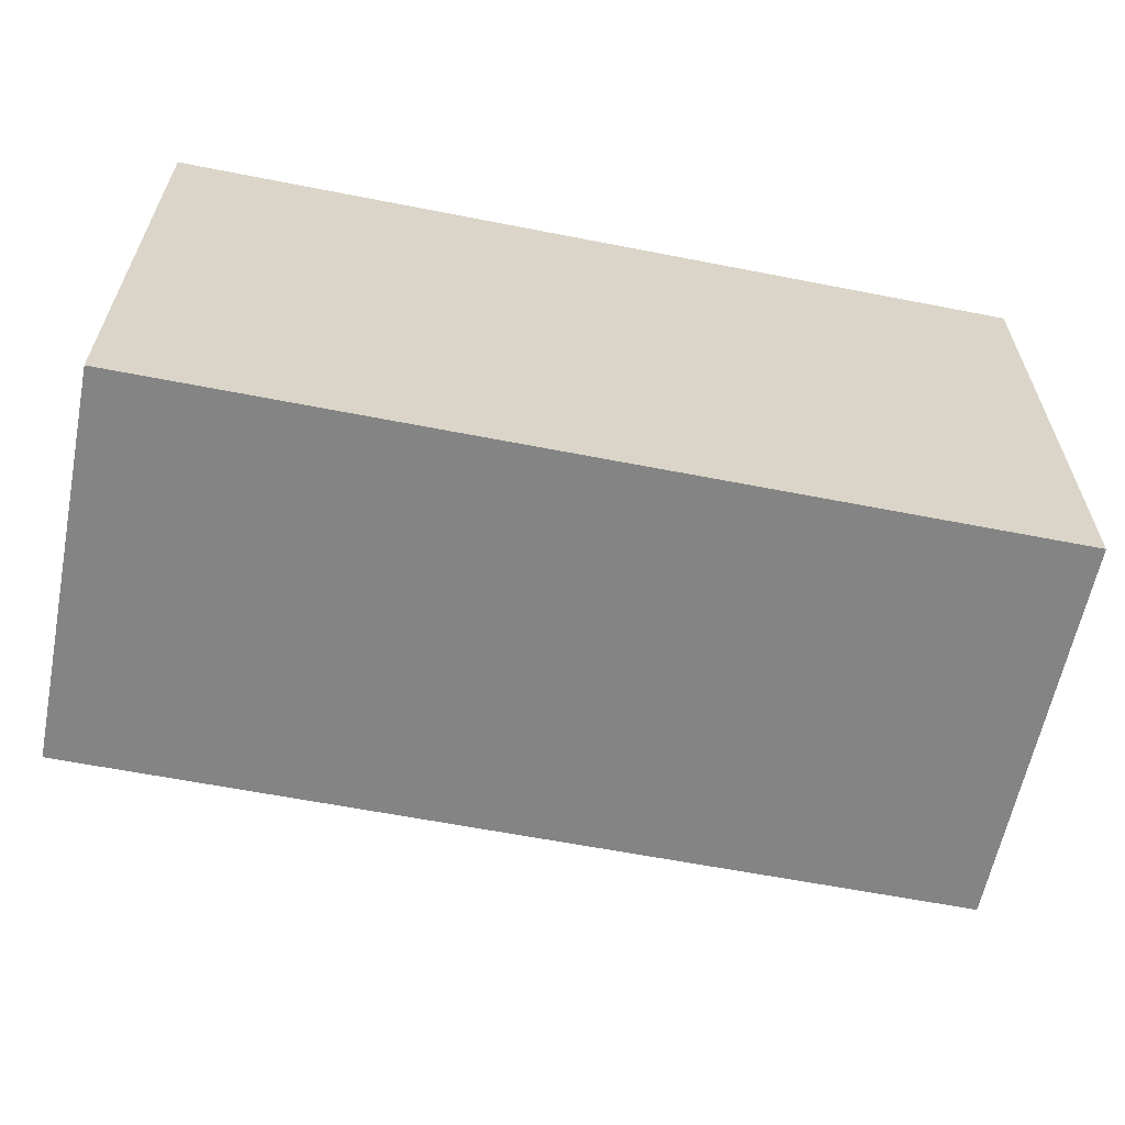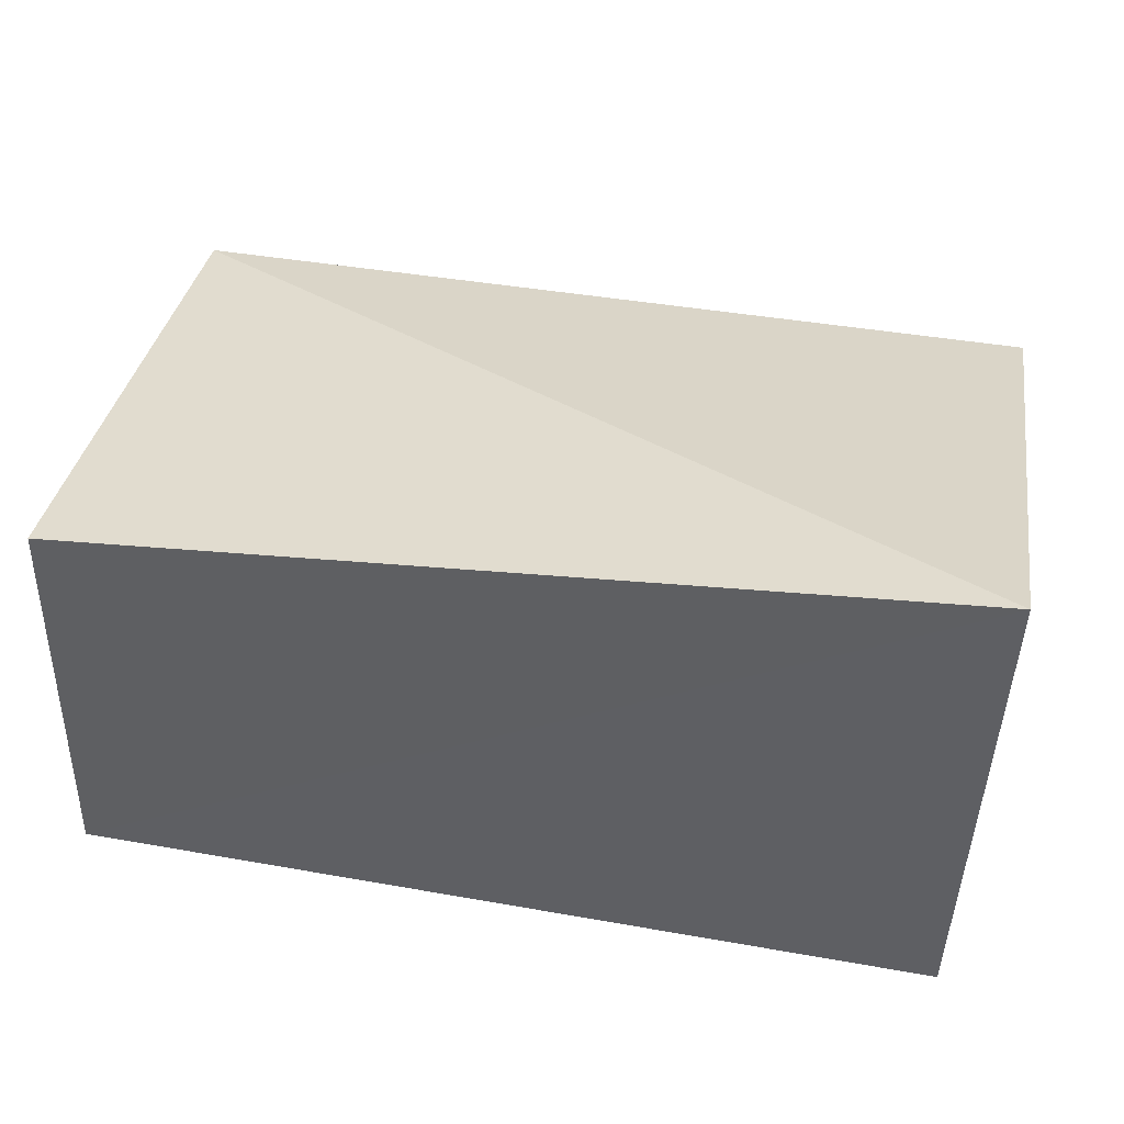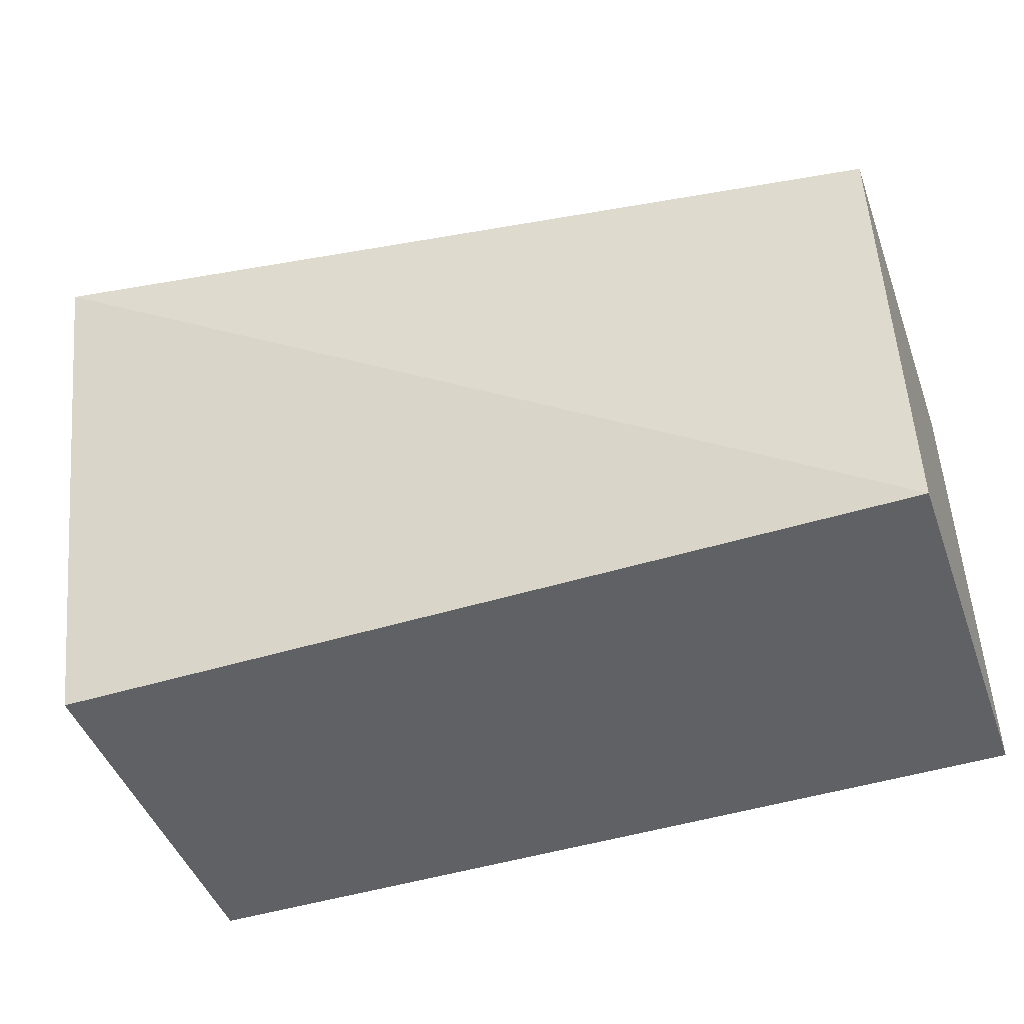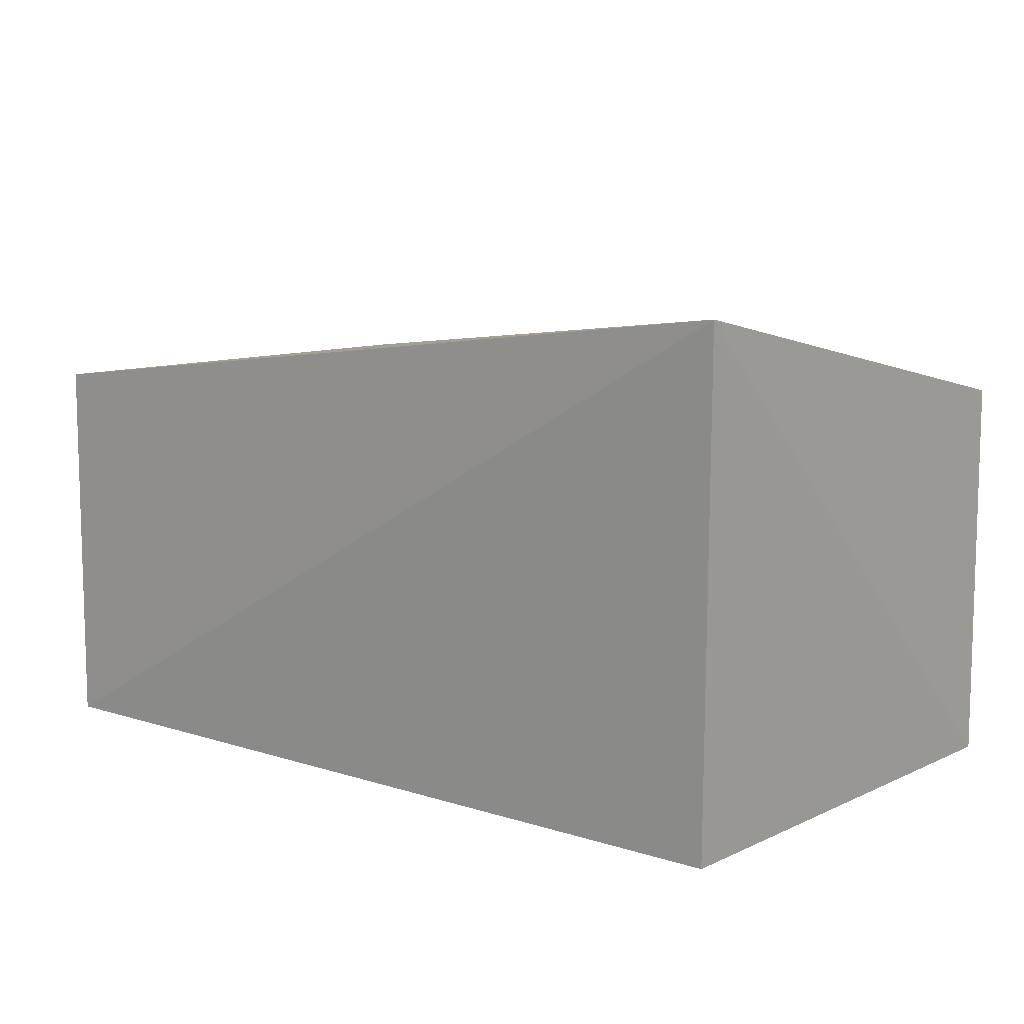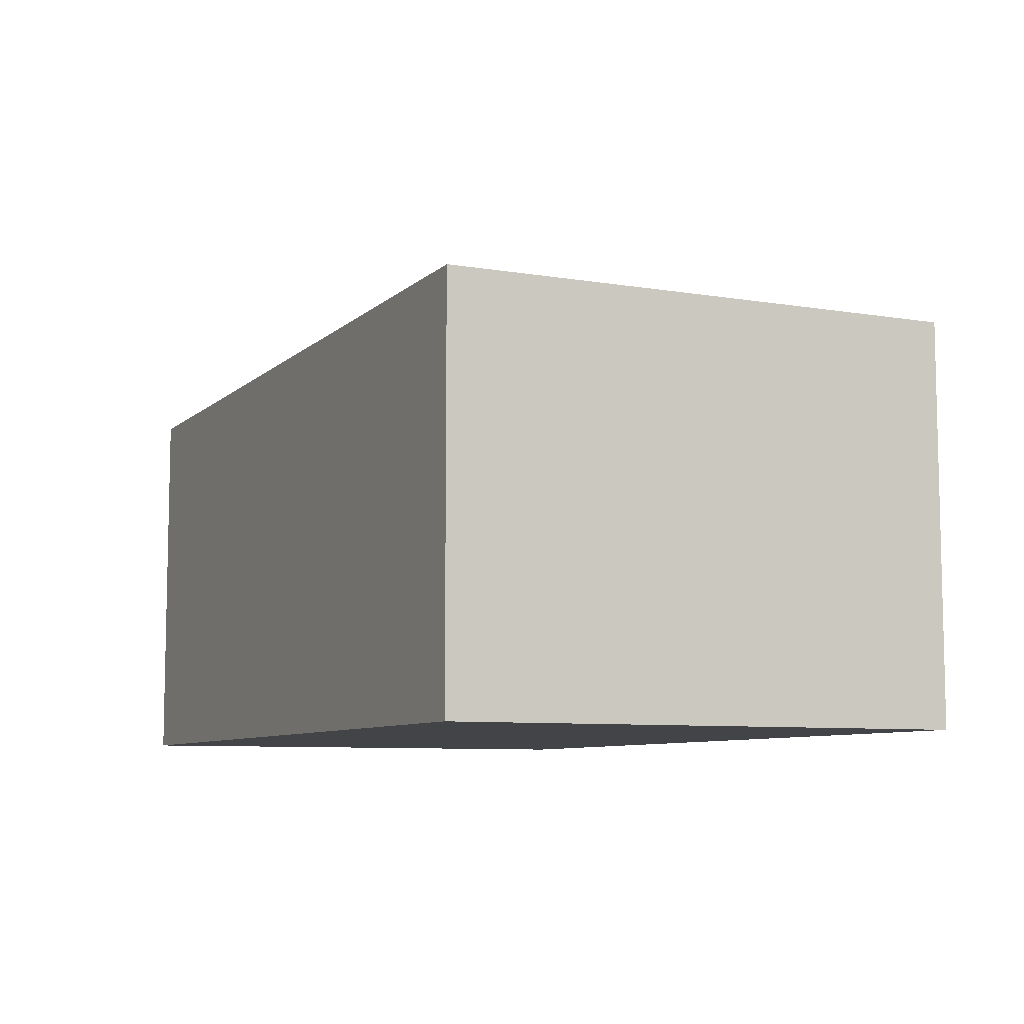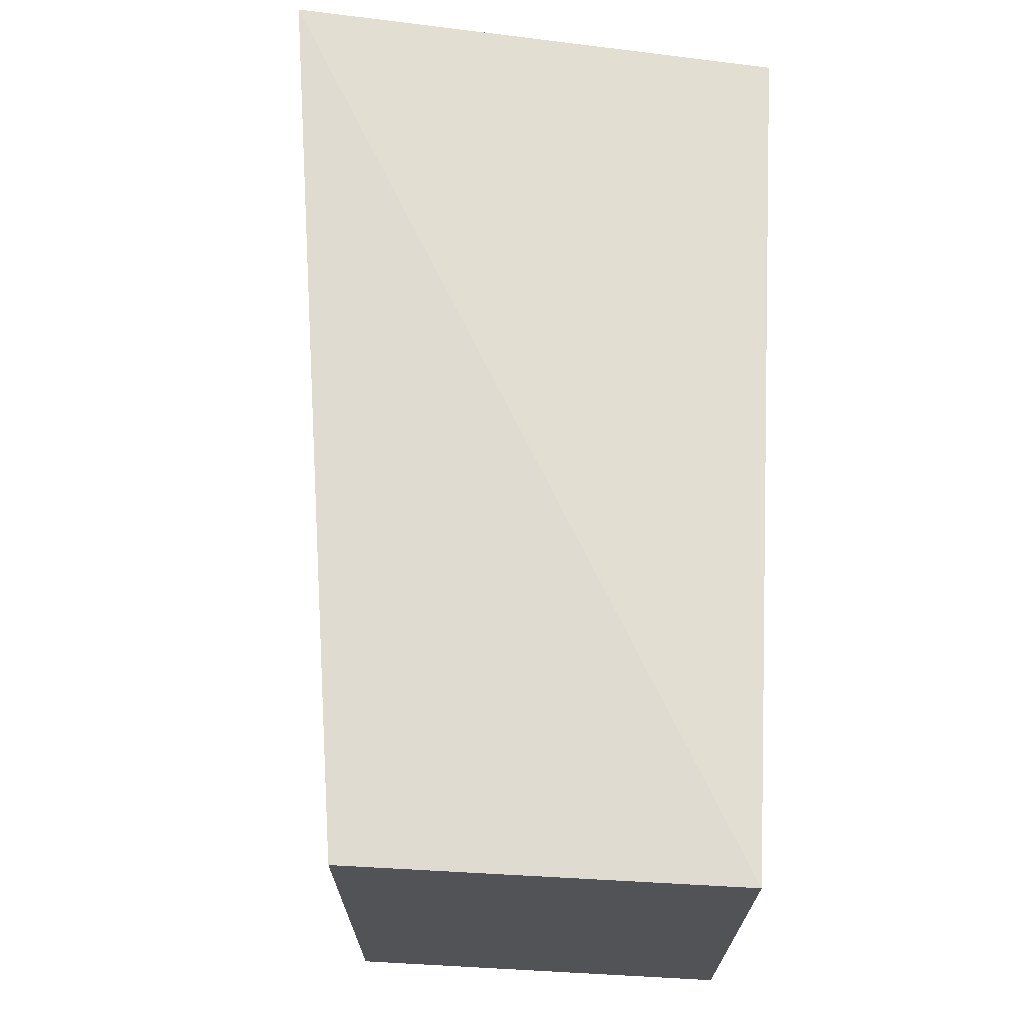
<metadata>
{"format":"obj","ext":"obj","renderer":"f3d","projection":"perspective","resolution":1024,"background":"white","views":[{"elev":-61.3,"azim":-11.3,"up":"+Z"},{"elev":39.6,"azim":12.5,"up":"+Y"},{"elev":-46.2,"azim":-160.5,"up":"+Z"},{"elev":9.7,"azim":39.9,"up":"+Y"},{"elev":-8.0,"azim":-115.0,"up":"+Y"},{"elev":68.1,"azim":-86.9,"up":"+Z"}]}
</metadata>
<code>
v 0.07928 0.08138 0.2504
v 0.07527 0.0008449 0.2454
v 0.07527 0.06403 0.1628
v -0.06567 0.06403 0.1628
v -0.06567 0.0008449 0.2454
v -0.06567 0.0008449 0.1628
v 0.07527 0.0008449 0.1628
v -0.06567 0.06403 0.2454
f 1 3 4
f 5 2 1
f 6 4 3
f 6 5 4
f 6 2 5
f 7 1 2
f 7 3 1
f 7 6 3
f 7 2 6
f 8 5 1
f 8 1 4
f 8 4 5

</code>
